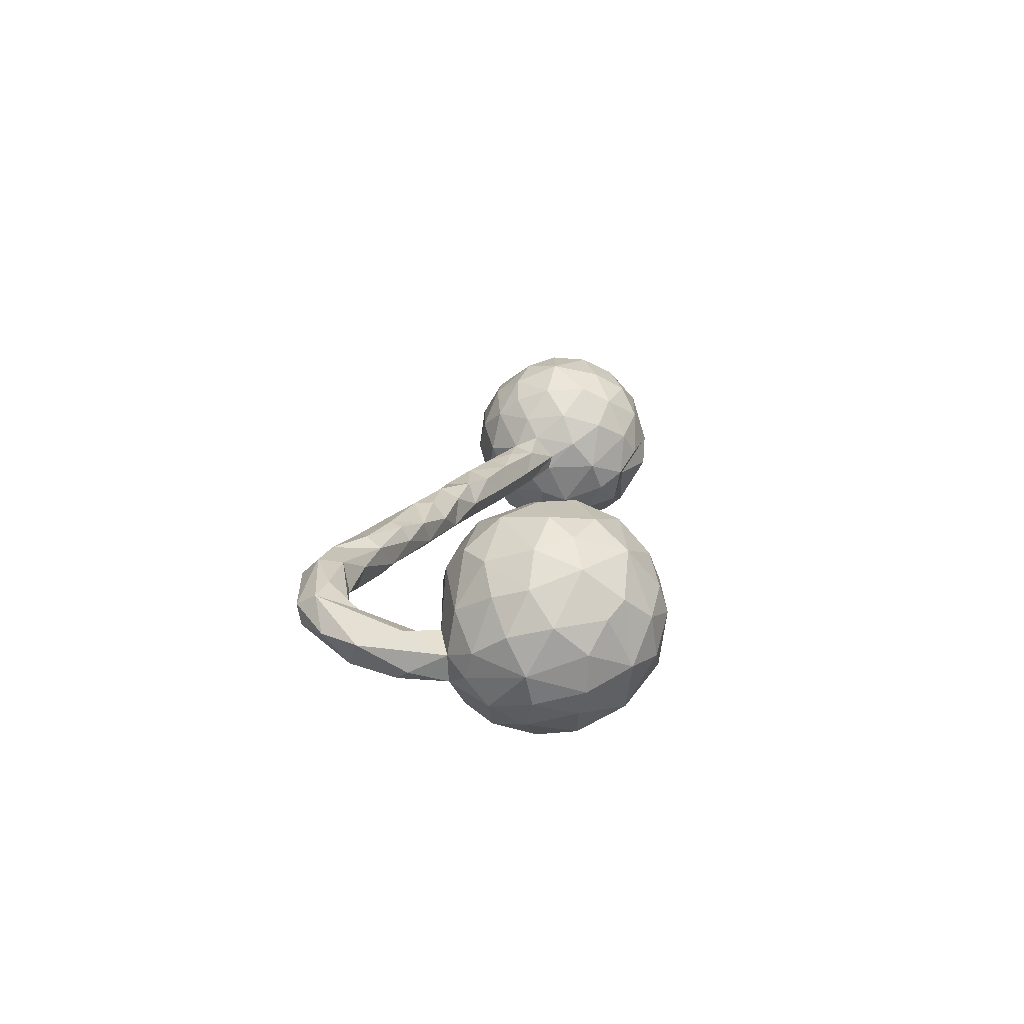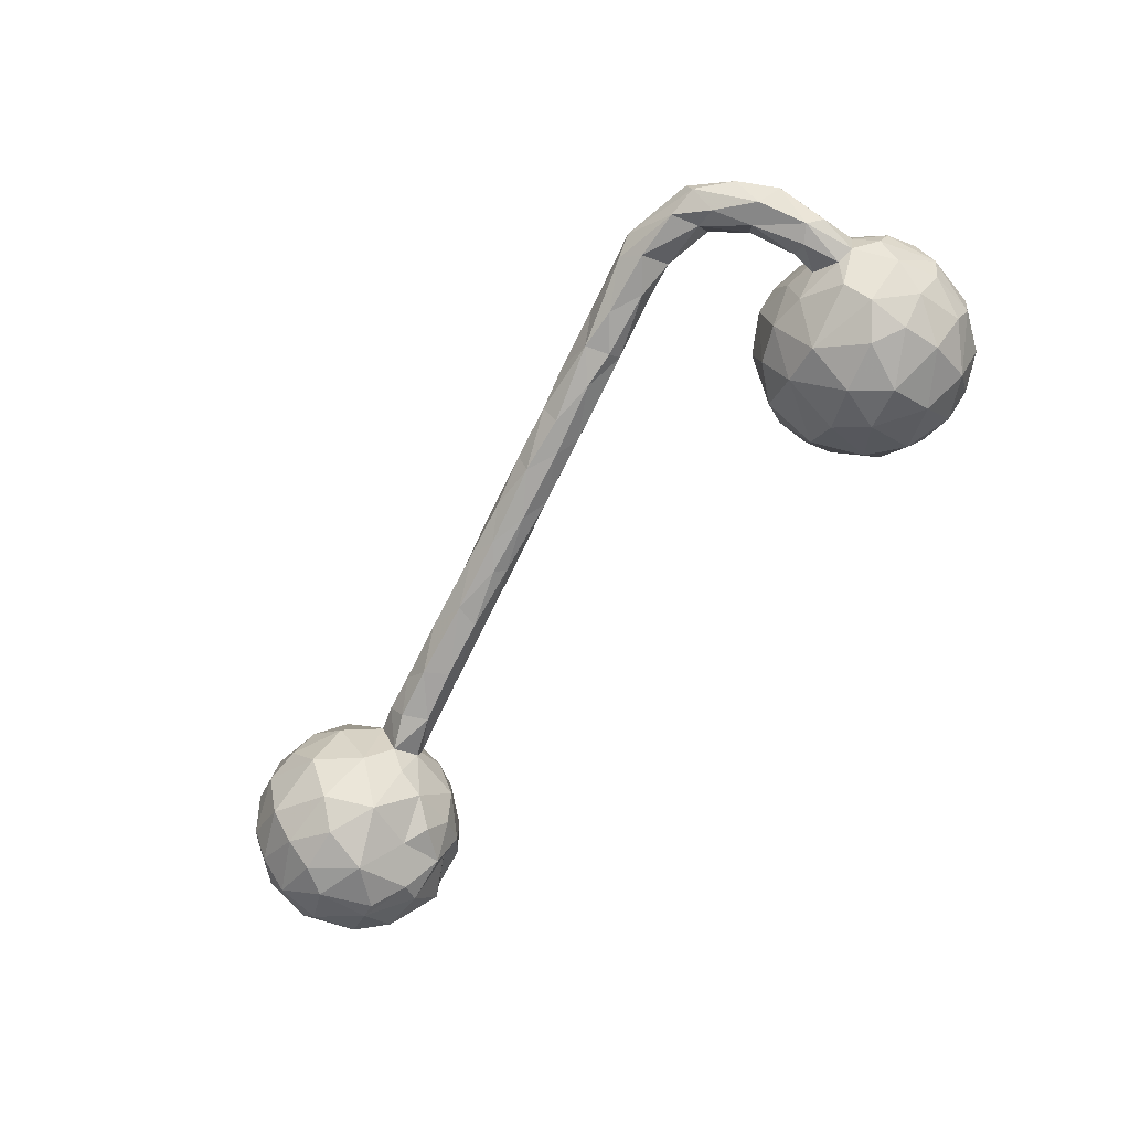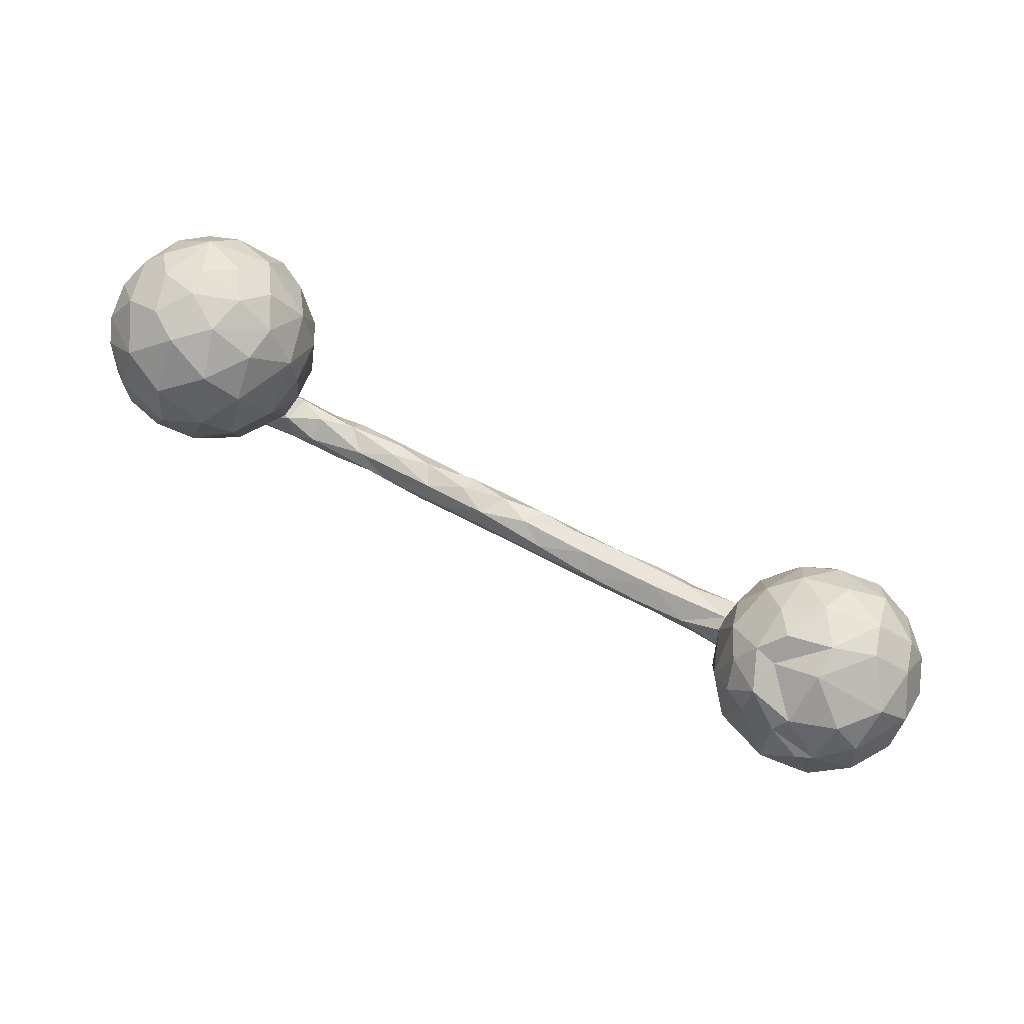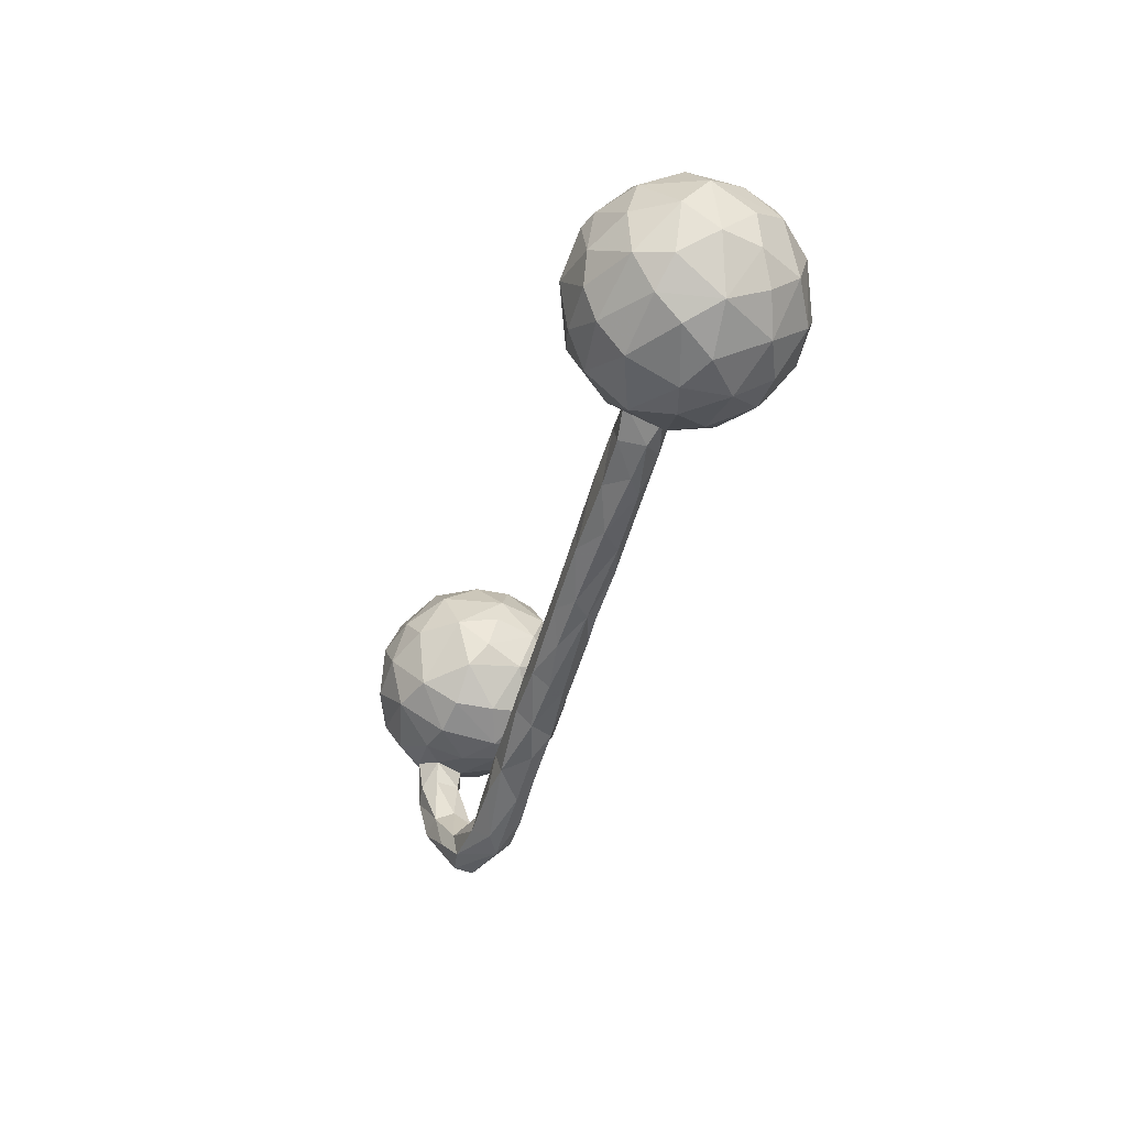
<metadata>
{"format":"obj","ext":"obj","renderer":"f3d","projection":"perspective","resolution":1024,"background":"white","views":[{"elev":15.4,"azim":95.4,"up":"+Z"},{"elev":-72.8,"azim":48.0,"up":"+Z"},{"elev":78.7,"azim":-151.5,"up":"+Y"},{"elev":-34.2,"azim":-106.7,"up":"+Y"}]}
</metadata>
<code>
v 0.7927 0.04645 0.02769
v 0.7836 0.1764 -0.000361
v 0.779 0.08748 -0.0882
v 0.7974 0.07817 -0.03513
v 0.7728 0.1732 -0.06683
v 0.7718 0.08083 0.101
v 0.7731 -0.01005 -0.007979
v 0.7943 0.1218 0.04634
v 0.7622 0.02083 0.08373
v 0.74 0.07416 -0.1386
v 0.7612 0.2051 0.0521
v 0.7415 0.1629 0.1278
v 0.7307 0.2299 0.07612
v 0.7572 -0.023 -0.05571
v 0.7278 -0.05539 -0.02819
v 0.7523 0.1598 -0.1105
v 0.7329 0.2453 -0.03476
v 0.7167 0.004187 0.1291
v 0.7265 0.0849 0.1543
v 0.7554 0.01441 -0.1029
v 0.6872 0.2328 -0.121
v 0.7195 -0.1217 -0.0635
v 0.6942 -0.1436 -0.08286
v 0.7067 -0.2086 -0.02358
v 0.7155 -0.05464 -0.07755
v 0.7289 -0.04256 0.05032
v 0.6638 -0.03465 0.132
v 0.6696 0.2822 -0.03721
v 0.6921 0.2734 0.0358
v 0.6353 0.1778 0.1811
v 0.6922 -0.1318 -0.001775
v 0.6634 0.1045 0.1909
v 0.6988 0.1465 0.1674
v 0.6657 0.2323 0.1385
v 0.6934 0.154 -0.1659
v 0.6836 -0.05755 -0.08897
v 0.6654 -0.1221 -0.08449
v 0.6726 -0.07245 -0.003704
v 0.6633 -0.2746 -0.02064
v 0.6657 -0.2278 -0.07069
v 0.6771 0.01302 -0.1645
v 0.6523 -0.1174 -0.01431
v 0.6408 -0.07216 -0.05972
v 0.6152 -0.2935 0.03009
v 0.6215 0.2982 0.02175
v 0.6417 -0.1167 -0.05988
v 0.6826 0.08597 -0.1786
v 0.6244 -0.219 0.01127
v 0.6313 0.2842 0.06922
v 0.6158 0.2846 -0.07213
v 0.6011 -0.2749 -0.0543
v 0.5981 -0.3297 0.008392
v 0.6254 -0.06952 0.0883
v 0.5937 -0.06407 -0.0943
v 0.616 -0.1961 -0.02806
v 0.6639 -0.03431 -0.135
v 0.6045 -0.321 -0.02584
v 0.6241 0.05898 -0.1904
v 0.5936 -0.08149 -0.01994
v 0.6381 0.02371 0.1823
v 0.5518 0.2132 0.1594
v 0.593 0.08151 0.1967
v 0.581 0.2652 0.1104
v 0.6286 -0.207 -0.06282
v 0.5936 0.145 -0.1906
v 0.544 0.2832 0.05319
v 0.5655 -0.271 -0.03902
v 0.6068 0.2196 -0.1568
v 0.5748 -0.01981 0.1557
v 0.5659 -0.2465 0.004007
v 0.548 -0.3191 -0.03601
v 0.5569 0.2939 -0.01886
v 0.5389 0.08742 -0.1853
v 0.5703 -0.08185 0.04919
v 0.5489 0.1407 0.1894
v 0.5328 0.2576 -0.1018
v 0.5653 -0.2795 0.03925
v 0.5284 -0.06205 -0.07806
v 0.551 -0.05326 0.1108
v 0.5104 0.06273 0.1727
v 0.4816 0.01277 -0.1313
v 0.4714 -0.2724 0.04491
v 0.5085 0.2504 0.09828
v 0.5232 -0.07734 0.02832
v 0.5502 -0.002466 -0.1609
v 0.4956 0.1427 0.1631
v 0.5196 0.1687 -0.1634
v 0.4616 -0.3087 -0.02839
v 0.4793 -0.2608 -0.008045
v 0.4934 0.003591 0.1359
v 0.47 0.212 -0.09814
v 0.4805 0.2559 -0.02679
v 0.471 0.1219 -0.1456
v 0.4875 -0.3133 0.05429
v 0.4502 0.07924 0.1264
v 0.4743 0.2515 0.03739
v 0.4698 -0.02574 0.08051
v 0.4677 -0.03014 -0.06558
v 0.4222 0.1307 -0.07734
v 0.4242 0.1937 0.01239
v 0.4173 0.04475 0.04929
v 0.4516 0.1847 0.1062
v 0.4588 -0.03639 0.007004
v 0.4686 -0.3463 0.02233
v 0.4203 0.03403 -0.05347
v 0.4201 0.1229 0.07844
v 0.4285 -0.3323 -0.001726
v 0.4087 0.1431 -0.000186
v 0.4057 0.07957 -0.01872
v 0.4069 -0.304 0.05256
v 0.4164 -0.2428 0.02068
v 0.2994 -0.2123 -0.009069
v 0.4106 -0.2604 -0.02343
v 0.3496 -0.2833 -0.02801
v 0.3258 -0.304 0.02231
v 0.294 -0.2767 0.04548
v 0.3443 -0.2271 0.03453
v 0.3336 -0.2543 0.05312
v 0.2754 -0.274 -0.02199
v 0.2934 -0.2329 -0.02858
v 0.229 -0.227 0.05265
v 0.2312 -0.2066 0.0437
v 0.226 -0.223 -0.03095
v 0.234 -0.1904 0.01718
v 0.157 -0.1742 0.03099
v 0.2151 -0.2738 0.01971
v 0.1782 -0.2434 0.04469
v 0.1389 -0.2508 -0.002001
v 0.1417 -0.223 -0.03123
v 0.1359 -0.1661 -0.01068
v 0.03894 -0.2023 -0.03005
v 0.06379 -0.1691 0.04736
v 0.08544 -0.2028 0.05072
v 0.05542 -0.2212 0.03147
v 0.06975 -0.1444 0.01679
v -0.0282 -0.166 0.05133
v 0.04098 -0.2244 0.001589
v 0.0962 -0.1811 -0.03145
v -0.04936 -0.1949 -0.011
v -0.01874 -0.1292 0.03448
v 0.01157 -0.1319 -0.01282
v -0.03437 -0.1466 -0.03279
v -0.1522 -0.1674 -0.009618
v -0.09497 -0.1638 0.04325
v -0.1049 -0.1181 0.04422
v -0.08 -0.1019 0.007682
v -0.1047 -0.1576 -0.03272
v -0.1766 -0.08756 0.0361
v -0.145 -0.1197 -0.03525
v -0.1986 -0.1273 0.04762
v -0.1295 -0.1012 -0.02371
v -0.1234 -0.1754 0.02076
v -0.2473 -0.0762 -0.0333
v -0.2392 -0.1206 -0.03465
v -0.3073 -0.0944 0.04583
v -0.2686 -0.1291 0.03047
v -0.2788 -0.06051 0.03812
v -0.2181 -0.0634 0.002424
v -0.3064 -0.1274 -0.005498
v -0.3667 -0.05608 0.04496
v -0.3797 -0.08664 -0.03346
v -0.4429 -0.05229 0.04509
v -0.3506 -0.04928 -0.03616
v -0.3817 -0.09636 0.02925
v -0.3709 -0.02015 0.000822
v -0.4306 -0.01528 0.0329
v -0.4467 -0.01858 -0.03451
v -0.4203 -0.09517 0.003213
v -0.4893 -0.0772 0.008248
v -0.4703 -0.061 -0.03541
v -0.5183 0.0242 0.004729
v -0.518 0.01637 -0.02172
v -0.5284 -0.0123 0.0456
v -0.5298 -0.02889 -0.04288
v -0.5234 0.07206 0.03417
v -0.5344 0.1161 -0.02013
v -0.55 -0.03505 0.08419
v -0.5432 0.04777 0.09519
v -0.5359 -0.05894 0.0201
v -0.5385 0.001421 -0.08529
v -0.5651 -0.06773 -0.08416
v -0.5569 0.128 0.07115
v -0.546 0.05365 -0.1049
v -0.5883 0.1789 -0.04633
v -0.5626 0.1352 -0.07734
v -0.5982 0.09005 0.1475
v -0.5789 0.104 -0.1288
v -0.6226 0.08522 -0.1465
v -0.5991 -0.006079 -0.1604
v -0.6428 -0.06651 0.1528
v -0.6486 -0.08584 -0.1464
v -0.5951 0.1854 0.03779
v -0.5823 0.007733 0.1451
v -0.6358 -0.1343 -0.07429
v -0.5913 -0.061 0.1199
v -0.6069 0.1484 0.1177
v -0.6254 0.2096 -0.004761
v -0.5978 -0.1033 0.08456
v -0.6627 0.2078 0.07561
v -0.66 0.1158 0.1696
v -0.586 -0.119 0.005559
v -0.6197 0.1633 -0.1178
v -0.6289 0.1807 -0.05698
v -0.6433 -0.1445 0.04856
v -0.6567 0.02037 0.1883
v -0.6813 -0.03866 -0.1824
v -0.7058 0.231 0.01024
v -0.6993 0.1764 -0.1375
v -0.6789 -0.1169 0.1208
v -0.7071 -0.04409 0.1788
v -0.6933 0.04439 -0.1994
v -0.6825 0.1424 -0.1598
v -0.6772 -0.1596 -0.009515
v -0.6881 0.1768 0.1318
v -0.7061 0.229 -0.04968
v -0.7548 -0.07759 -0.1606
v -0.7507 0.01159 0.1914
v -0.7644 -0.02362 -0.1832
v -0.783 0.1848 -0.1092
v -0.7479 -0.1165 0.1225
v -0.7658 0.2006 0.09282
v -0.739 -0.1601 -0.02768
v -0.7586 0.1451 0.1562
v -0.7458 0.1146 -0.1805
v -0.7431 0.08189 0.1886
v -0.7356 -0.1546 0.05838
v -0.7955 -0.1453 0.004634
v -0.7478 -0.1275 -0.1152
v -0.8403 0.1818 -0.04242
v -0.8338 0.1385 -0.1181
v -0.8182 -0.1052 0.09229
v -0.7908 -0.04082 0.1649
v -0.7824 0.2139 0.03781
v -0.7753 0.1213 -0.168
v -0.7889 0.02764 -0.1848
v -0.852 0.05912 -0.1417
v -0.8191 0.07403 0.1596
v -0.8372 0.1438 0.1058
v -0.8521 -0.01942 -0.136
v -0.8294 -0.117 -0.05418
v -0.8691 -0.08973 0.000674
v -0.8527 0.1627 0.04784
v -0.8728 0.09298 0.1004
v -0.8421 -0.07834 -0.09936
v -0.8598 -0.009154 0.1262
v -0.8935 0.1186 -0.02335
v -0.8964 0.05947 -0.07214
v -0.873 -0.0574 0.07184
v -0.8998 -0.003114 0.05095
v -0.9035 0.06089 0.04333
v -0.8822 -0.03154 -0.07952
v -0.9087 0.007282 -0.01562
f 244 228 240
f 222 240 228
f 241 244 240
f 216 228 244
f 191 228 216
f 239 216 244
f 218 211 206
f 189 206 211
f 216 218 206
f 235 211 218
f 188 183 189
f 180 189 183
f 211 188 189
f 187 183 188
f 179 162 173
f 166 173 162
f 177 179 173
f 169 162 179
f 164 162 169
f 174 169 179
f 160 166 162
f 171 173 166
f 165 171 166
f 175 173 171
f 172 171 167
f 165 167 171
f 174 172 167
f 175 171 172
f 170 174 167
f 180 172 174
f 157 165 166
f 163 167 165
f 227 241 240
f 251 244 241
f 239 244 251
f 252 251 241
f 247 239 251
f 218 216 239
f 235 218 239
f 236 235 239
f 224 211 235
f 212 211 224
f 234 224 235
f 222 227 240
f 231 241 227
f 212 188 211
f 202 188 212
f 248 241 231
f 245 248 231
f 249 241 248
f 226 231 227
f 220 231 226
f 222 226 227
f 209 220 226
f 232 231 220
f 185 183 187
f 202 187 188
f 176 183 185
f 202 185 187
f 210 232 220
f 245 231 232
f 209 210 220
f 217 232 210
f 183 172 180
f 176 172 183
f 175 172 176
f 184 176 185
f 190 210 209
f 198 190 209
f 205 210 190
f 217 210 205
f 193 205 190
f 193 190 195
f 198 195 190
f 177 193 195
f 178 193 177
f 198 177 195
f 178 177 173
f 175 178 173
f 182 178 175
f 182 175 176
f 186 205 193
f 186 193 178
f 249 252 241
f 247 251 252
f 246 247 252
f 236 239 247
f 234 235 236
f 230 234 236
f 212 224 234
f 208 212 234
f 219 208 234
f 202 212 208
f 245 249 248
f 250 252 249
f 203 202 208
f 184 185 202
f 203 184 202
f 237 245 232
f 184 192 176
f 182 176 192
f 197 192 184
f 237 232 217
f 225 217 205
f 200 225 205
f 237 217 225
f 186 182 196
f 192 196 182
f 200 186 196
f 178 182 186
f 200 205 186
f 230 247 246
f 250 246 252
f 230 236 247
f 229 230 246
f 219 234 230
f 229 219 230
f 215 208 219
f 245 250 249
f 243 246 250
f 203 208 215
f 229 215 219
f 243 250 245
f 243 245 237
f 238 243 237
f 207 203 215
f 197 184 203
f 223 237 225
f 207 197 203
f 199 197 207
f 199 192 197
f 223 225 200
f 214 223 200
f 196 214 200
f 221 223 214
f 199 214 196
f 192 199 196
f 221 214 199
f 242 246 243
f 246 242 229
f 233 229 242
f 233 215 229
f 243 238 242
f 221 242 238
f 233 242 221
f 223 221 238
f 207 233 221
f 207 215 233
f 223 238 237
f 207 221 199
f 79 84 74
f 59 74 84
f 53 79 74
f 97 84 79
f 47 35 10
f 16 10 35
f 41 47 10
f 65 35 47
f 20 41 10
f 58 47 41
f 78 54 59
f 43 59 54
f 84 78 59
f 85 54 78
f 98 78 84
f 98 84 103
f 97 103 84
f 105 98 103
f 85 58 41
f 65 47 58
f 73 58 85
f 81 73 85
f 65 58 73
f 56 85 41
f 20 56 41
f 54 85 56
f 81 85 78
f 98 81 78
f 105 81 98
f 122 118 117
f 110 117 118
f 124 122 117
f 121 118 122
f 124 117 112
f 111 112 117
f 130 124 112
f 125 122 124
f 125 121 122
f 116 118 121
f 121 127 116
f 126 116 127
f 133 127 121
f 128 126 127
f 115 116 126
f 112 120 123
f 119 123 120
f 130 112 123
f 113 120 112
f 138 130 123
f 129 123 119
f 128 129 119
f 138 123 129
f 141 130 138
f 131 138 129
f 126 128 119
f 131 129 128
f 134 128 127
f 14 20 4
f 3 4 20
f 7 14 4
f 25 20 14
f 1 7 4
f 15 14 7
f 15 7 26
f 9 26 7
f 38 15 26
f 53 38 26
f 31 15 38
f 27 53 26
f 74 38 53
f 5 4 3
f 10 3 20
f 15 25 14
f 56 20 25
f 22 25 15
f 24 15 31
f 42 31 38
f 59 43 38
f 42 38 43
f 74 59 38
f 48 31 42
f 36 56 25
f 23 36 25
f 54 56 36
f 43 54 36
f 37 43 36
f 43 37 46
f 64 46 37
f 42 43 46
f 55 42 46
f 112 111 113
f 89 113 111
f 82 111 117
f 89 111 82
f 110 82 117
f 94 82 110
f 116 110 118
f 115 110 116
f 104 110 115
f 114 120 113
f 88 114 113
f 119 120 114
f 107 119 114
f 88 107 114
f 115 119 107
f 104 115 107
f 126 119 115
f 24 22 15
f 23 25 22
f 24 23 22
f 44 24 31
f 64 55 46
f 48 42 55
f 70 48 55
f 44 31 48
f 77 44 48
f 37 36 23
f 64 37 23
f 40 64 23
f 67 55 64
f 51 67 64
f 70 55 67
f 77 48 70
f 89 70 67
f 82 70 89
f 88 89 67
f 77 70 82
f 94 77 82
f 44 77 94
f 110 104 94
f 52 94 104
f 71 88 67
f 113 89 88
f 71 107 88
f 71 104 107
f 40 23 24
f 39 40 24
f 44 39 24
f 57 40 39
f 52 39 44
f 52 57 39
f 104 57 52
f 94 52 44
f 51 64 40
f 57 51 40
f 71 51 57
f 71 67 51
f 104 71 57
f 198 179 177
f 201 179 198
f 181 179 201
f 204 201 198
f 204 198 209
f 181 180 174
f 179 181 174
f 189 180 181
f 170 169 174
f 213 201 204
f 226 213 204
f 209 226 204
f 222 213 226
f 191 189 181
f 194 191 181
f 206 189 191
f 194 213 222
f 216 206 191
f 194 222 228
f 194 228 191
f 153 163 165
f 161 167 163
f 158 165 157
f 160 157 166
f 155 157 160
f 155 160 162
f 168 164 169
f 170 168 169
f 159 164 168
f 155 162 164
f 154 161 163
f 170 167 161
f 168 170 161
f 159 168 161
f 194 181 201
f 194 201 213
f 157 148 158
f 146 158 148
f 150 148 157
f 145 148 150
f 155 150 157
f 156 150 155
f 165 158 153
f 151 153 158
f 163 153 154
f 149 154 153
f 159 161 154
f 143 159 154
f 164 159 156
f 143 156 159
f 155 164 156
f 63 34 49
f 29 49 34
f 66 63 49
f 61 34 63
f 66 49 45
f 29 45 49
f 72 66 45
f 83 63 66
f 96 83 66
f 61 63 83
f 102 61 83
f 102 86 61
f 75 61 86
f 95 86 102
f 50 72 45
f 96 66 72
f 92 96 72
f 102 83 96
f 100 102 96
f 92 72 76
f 50 76 72
f 91 92 76
f 100 96 92
f 91 100 92
f 106 102 100
f 95 102 106
f 108 106 100
f 99 100 91
f 158 146 151
f 141 151 146
f 148 145 146
f 140 146 145
f 144 145 150
f 153 151 149
f 142 149 151
f 147 154 149
f 147 143 154
f 143 152 156
f 150 156 152
f 139 152 143
f 144 150 152
f 61 30 34
f 33 34 30
f 75 30 61
f 29 17 28
f 21 28 17
f 45 29 28
f 13 17 29
f 50 45 28
f 34 13 29
f 12 13 34
f 32 30 75
f 80 75 86
f 95 80 86
f 62 75 80
f 50 28 21
f 68 50 21
f 101 95 106
f 90 80 95
f 76 50 68
f 87 76 68
f 99 108 100
f 109 106 108
f 109 101 106
f 90 95 101
f 99 109 108
f 105 101 109
f 35 68 21
f 91 76 87
f 93 91 87
f 16 3 10
f 18 27 26
f 69 53 27
f 7 1 9
f 6 9 1
f 18 26 9
f 69 79 53
f 5 3 16
f 21 16 35
f 90 79 69
f 60 69 27
f 60 27 18
f 8 1 4
f 2 8 4
f 6 1 8
f 2 4 5
f 19 60 18
f 6 18 9
f 19 18 6
f 12 19 6
f 12 6 8
f 137 131 128
f 134 137 128
f 139 131 137
f 142 138 131
f 152 137 134
f 134 127 133
f 136 134 133
f 133 125 132
f 135 132 125
f 136 133 132
f 121 125 133
f 135 125 130
f 124 130 125
f 141 135 130
f 81 93 73
f 87 73 93
f 99 93 81
f 73 87 65
f 68 65 87
f 101 105 103
f 99 81 105
f 68 35 65
f 101 103 97
f 90 101 97
f 5 16 21
f 97 79 90
f 17 5 21
f 2 5 17
f 80 90 69
f 60 80 69
f 11 8 2
f 32 60 19
f 33 32 19
f 62 60 32
f 19 12 33
f 34 33 12
f 11 12 8
f 13 12 11
f 17 11 2
f 137 152 139
f 147 139 143
f 131 139 147
f 142 131 147
f 149 142 147
f 141 138 142
f 151 141 142
f 144 152 136
f 134 136 152
f 145 144 136
f 140 136 132
f 135 140 132
f 145 136 140
f 141 140 135
f 146 140 141
f 109 99 105
f 91 93 99
f 62 80 60
f 32 75 62
f 11 17 13
f 33 30 32

</code>
